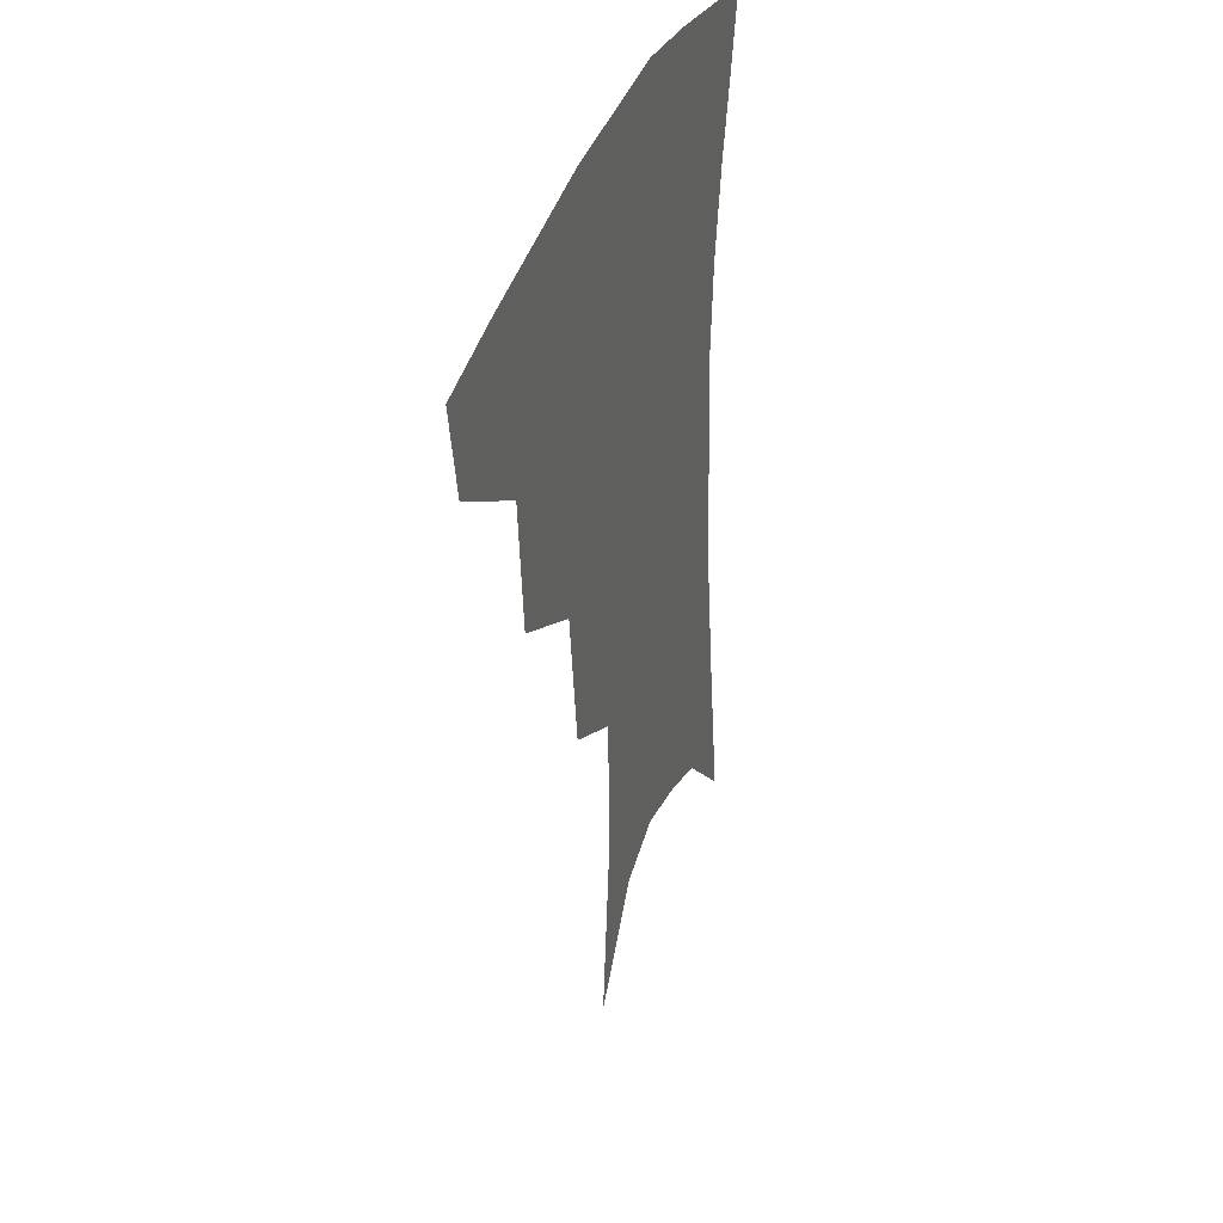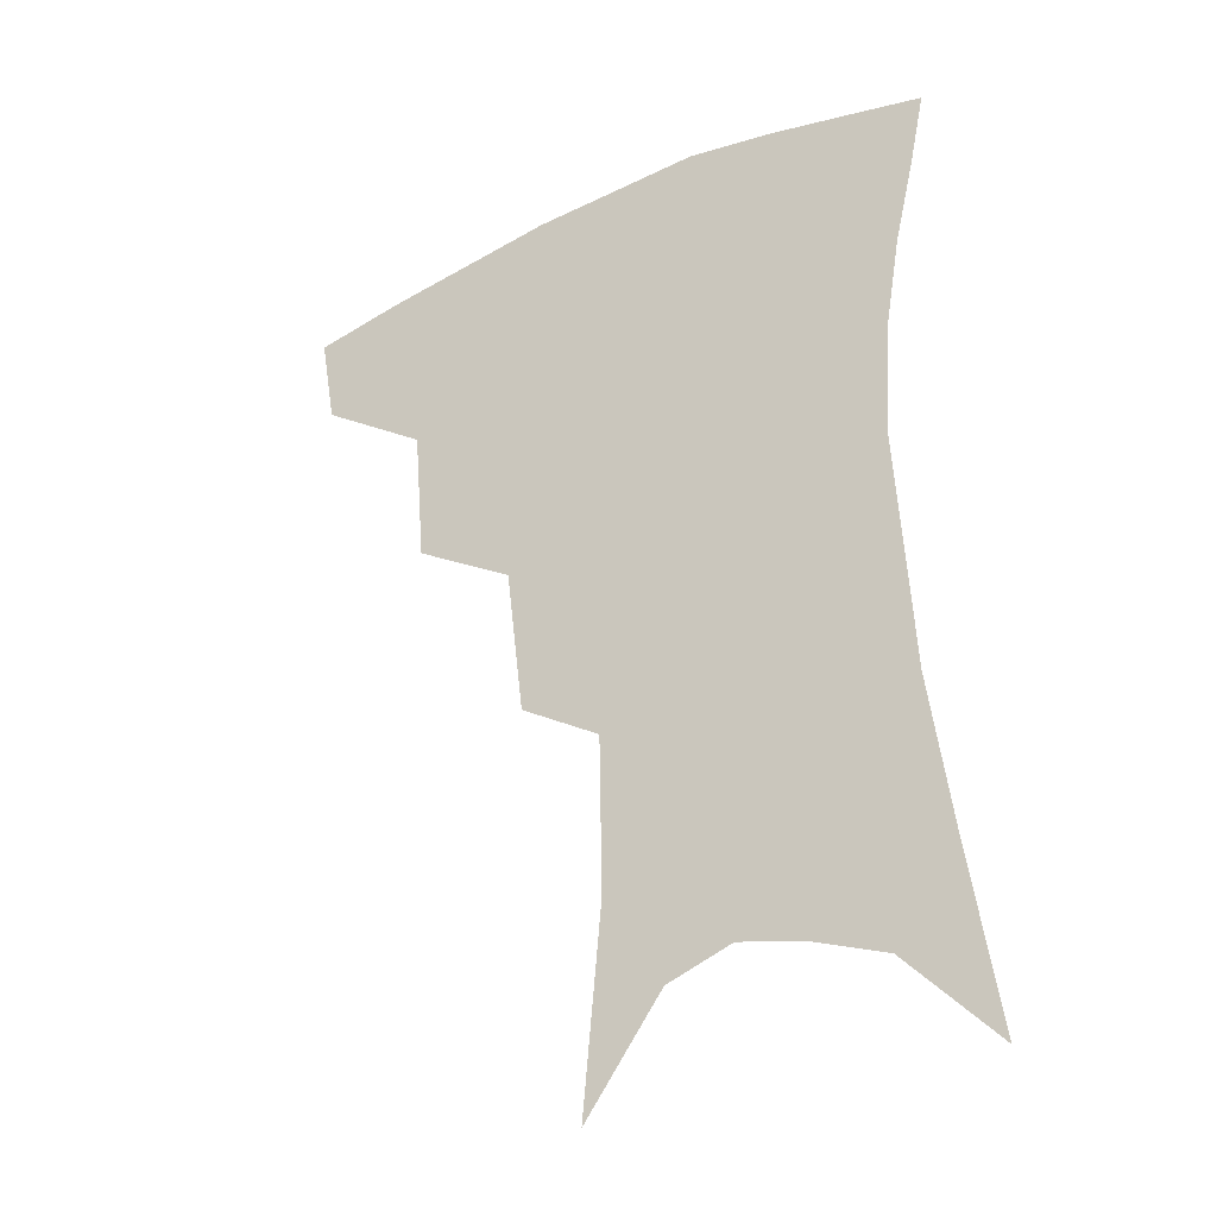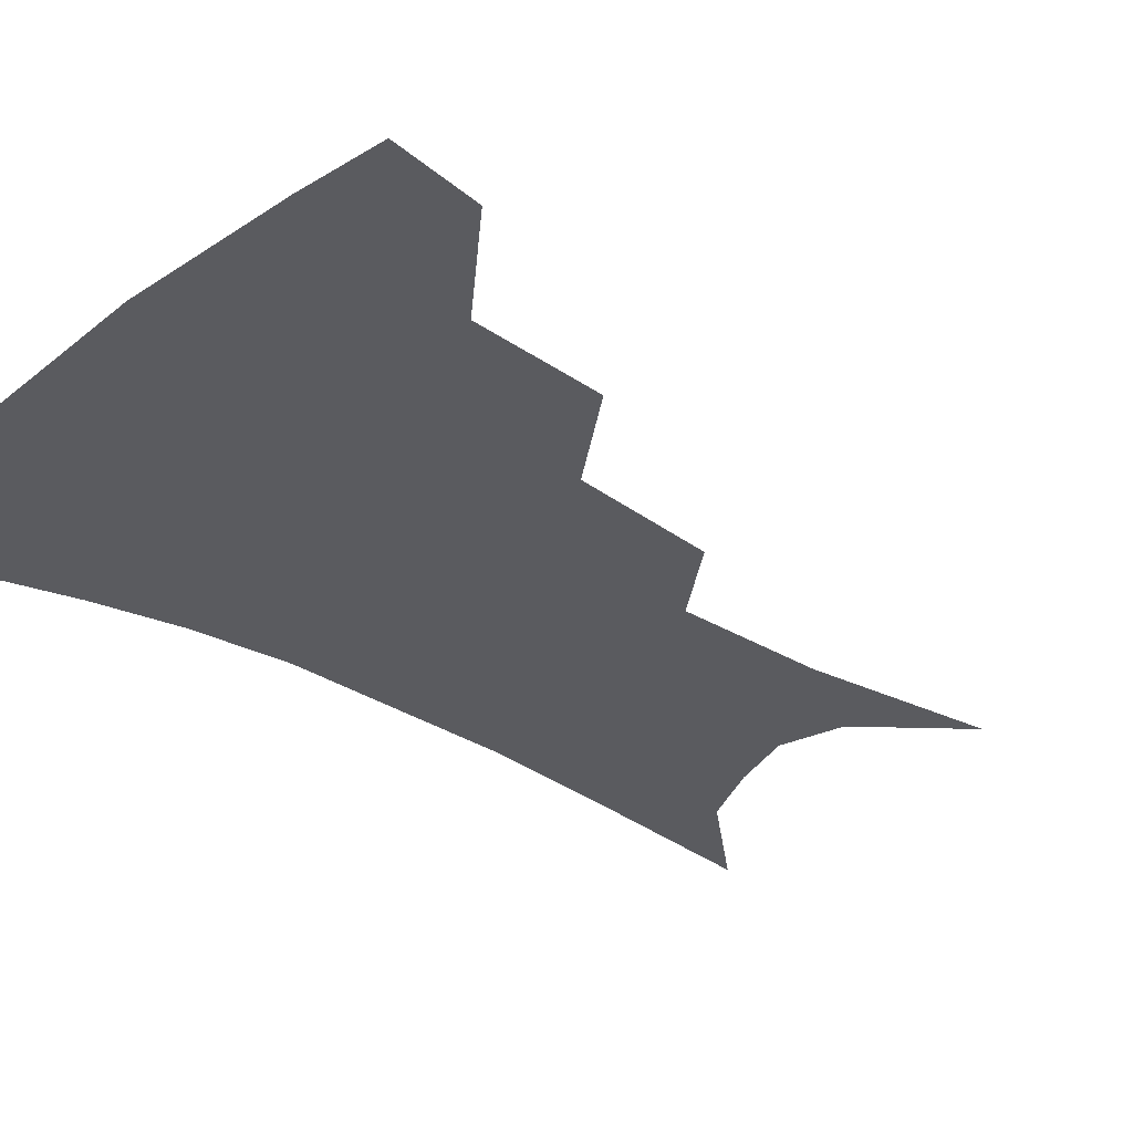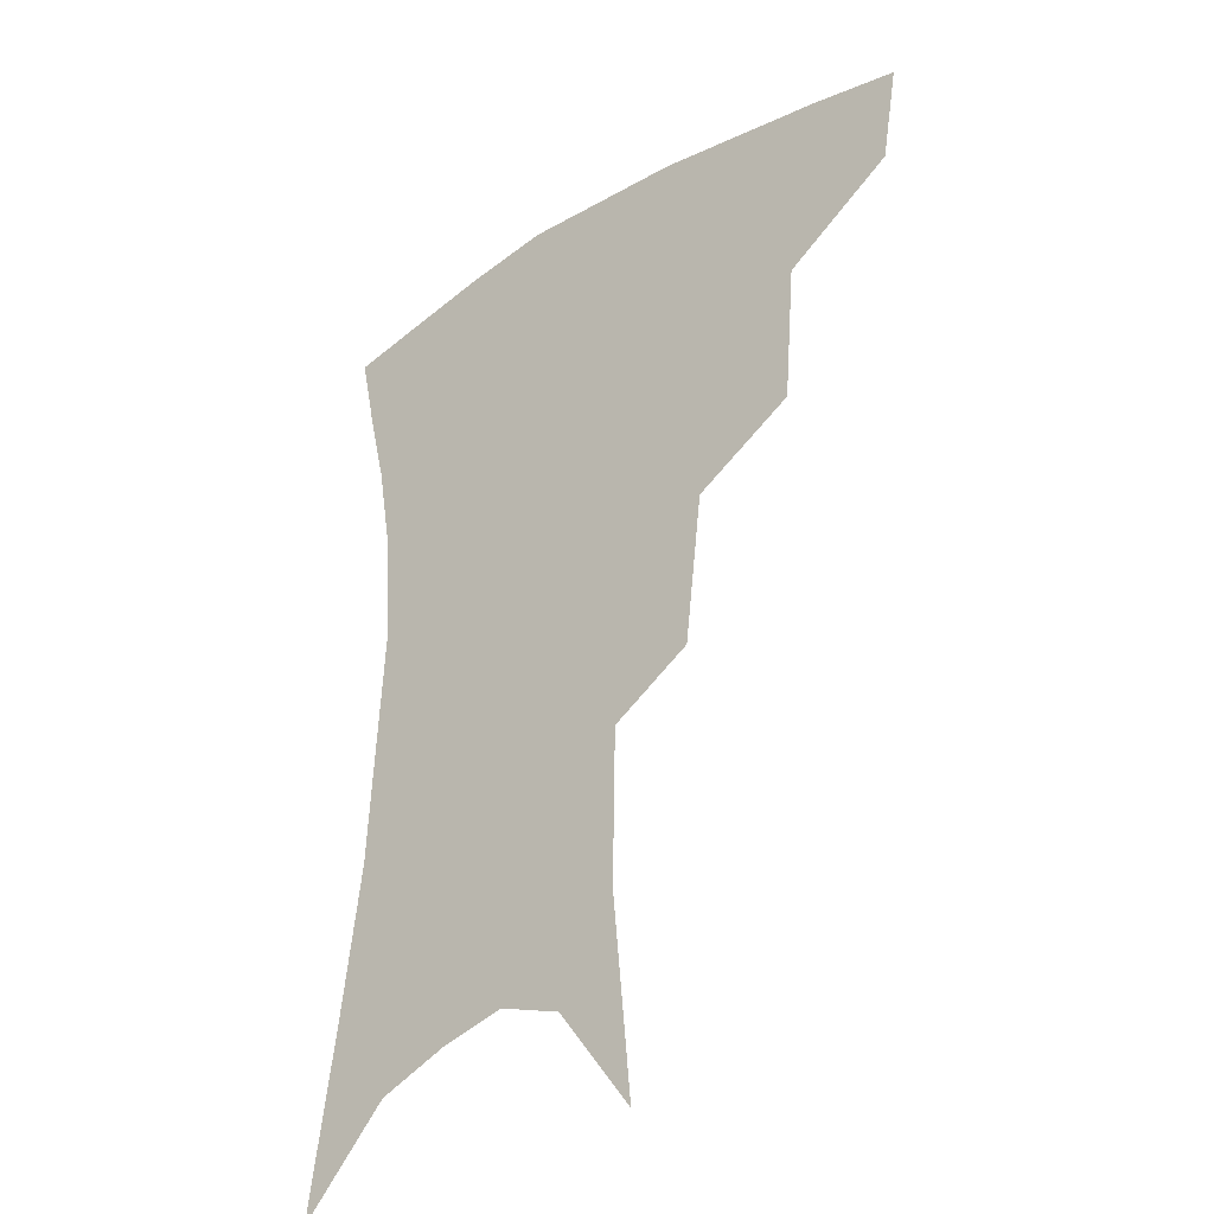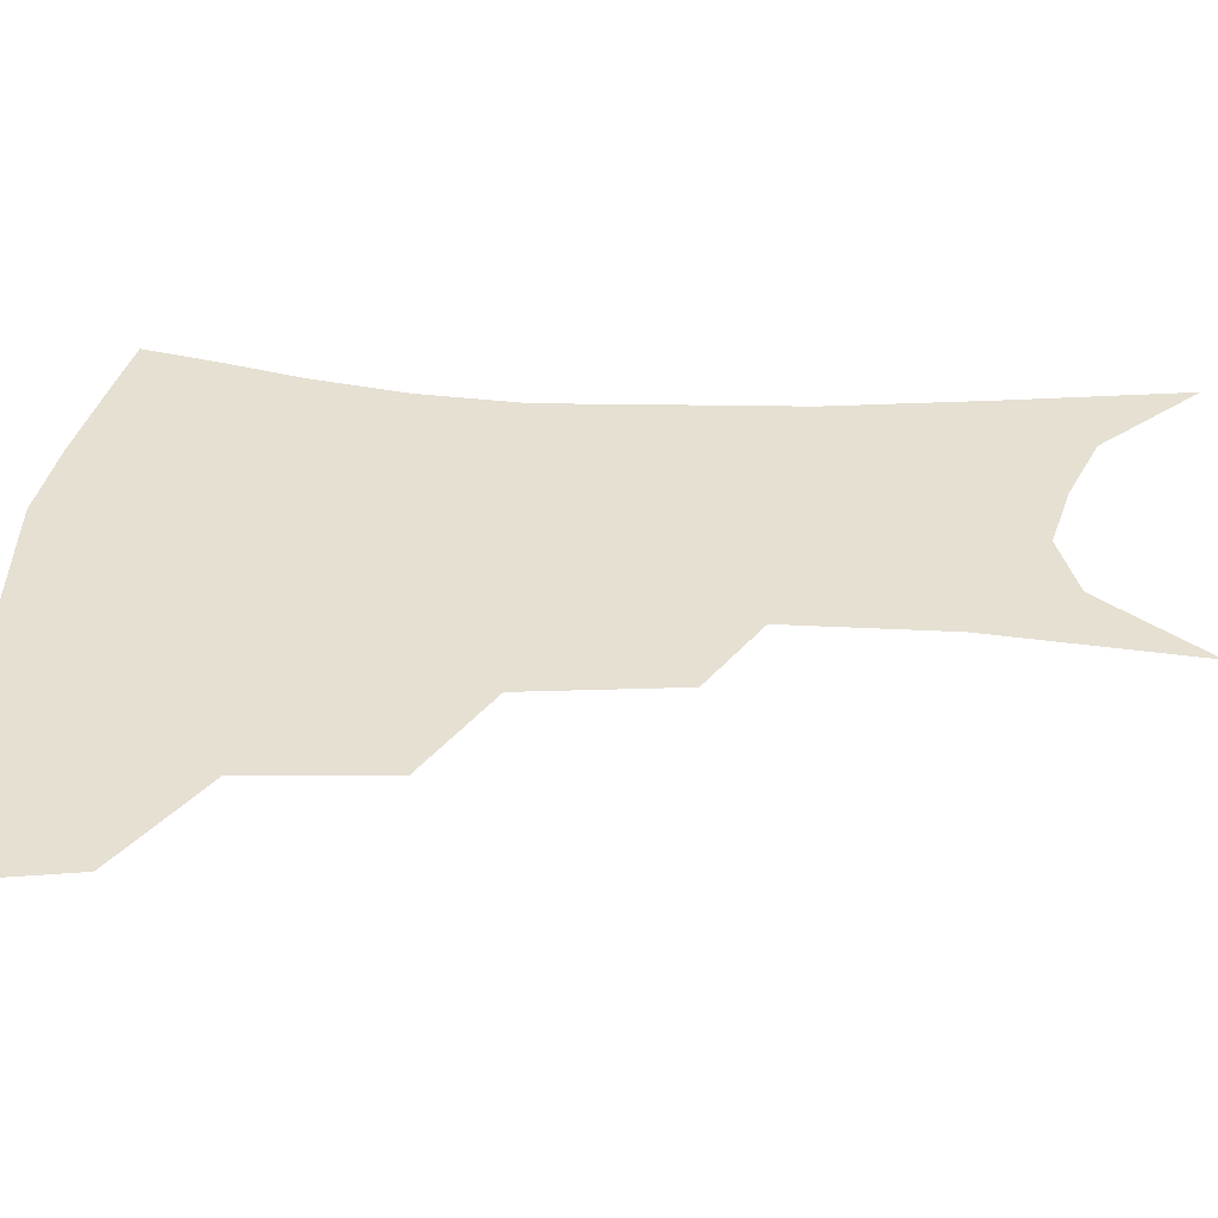
<metadata>
{"format":"obj","ext":"obj","renderer":"f3d","projection":"perspective","resolution":1024,"background":"white","views":[{"elev":37.9,"azim":-70.8,"up":"+Y"},{"elev":-32.3,"azim":31.4,"up":"+Y"},{"elev":-32.8,"azim":-128.8,"up":"+Z"},{"elev":-33.1,"azim":-139.1,"up":"+Y"},{"elev":38.4,"azim":-85.4,"up":"+Z"}]}
</metadata>
<code>
v 470.5 348.9 0
v 465.6 377.1 0
v 507.1 285 0
v 503.7 326.8 0
v 498.4 355.3 0
v 492.8 382.7 0
v 543.1 221.8 0
v 537.6 267.1 0
v 532.8 304.9 0
v 529.2 334.6 0
v 524.7 360.3 0
v 520.1 387 0
v 563 98.88 0
v 568.7 159.5 0
v 567.9 206.8 0
v 562 242 0
v 558.3 281.2 0
v 556.3 314 0
v 553.8 339.5 0
v 550.5 364.2 0
v 546.7 391.3 0
v 586.6 130.8 0
v 587.8 179.3 0
v 584.7 218.9 0
v 581.1 255.1 0
v 579 288.8 0
v 578.6 318.9 0
v 577.8 342.4 0
v 576.8 365.9 0
v 573.5 392.8 0
v 606.5 137.6 0
v 605.2 180.6 0
v 601.8 225.8 0
v 599.7 261.1 0
v 599.1 292.2 0
v 599.6 319.6 0
v 600.7 343.6 0
v 601.2 366.4 0
v 599.1 394.3 0
v 627.1 132.7 0
v 622.8 183.9 0
v 619.1 226.8 0
v 617.8 260.7 0
v 618.2 292 0
v 620.1 319 0
v 622.5 342.3 0
v 625.3 365.1 0
v 625.5 390.6 0
v 648.5 124.5 0
v 642 176.3 0
v 637.8 218.8 0
v 636.7 252.3 0
v 636.9 285.3 0
v 639.2 315.4 0
v 643.5 340 0
v 647.8 362.7 0
v 650.9 385.7 0
v 675.7 95.92 0
v 667.3 150.9 0
v 660.8 197.7 0
v 658.7 232.9 0
v 656.2 272.9 0
v 658.3 304.8 0
v 663.1 333.5 0
v 669 358.7 0
v 673.7 381.1 0
v 721 391 0
f 4 5 1
f 1 5 2
f 5 6 2
f 8 9 3
f 3 9 4
f 9 10 4
f 4 10 5
f 10 11 5
f 5 11 6
f 11 12 6
f 15 16 7
f 7 16 8
f 16 17 8
f 8 17 9
f 17 18 9
f 9 18 10
f 18 19 10
f 10 19 11
f 19 20 11
f 11 20 12
f 20 21 12
f 13 22 14
f 22 23 14
f 14 23 15
f 23 24 15
f 15 24 16
f 24 25 16
f 16 25 17
f 25 26 17
f 17 26 18
f 26 27 18
f 18 27 19
f 27 28 19
f 19 28 20
f 28 29 20
f 20 29 21
f 29 30 21
f 22 31 23
f 31 32 23
f 23 32 24
f 32 33 24
f 24 33 25
f 33 34 25
f 25 34 26
f 34 35 26
f 26 35 27
f 35 36 27
f 27 36 28
f 36 37 28
f 28 37 29
f 37 38 29
f 29 38 30
f 38 39 30
f 31 40 32
f 40 41 32
f 32 41 33
f 41 42 33
f 33 42 34
f 42 43 34
f 34 43 35
f 43 44 35
f 35 44 36
f 44 45 36
f 36 45 37
f 45 46 37
f 37 46 38
f 46 47 38
f 38 47 39
f 47 48 39
f 40 49 41
f 49 50 41
f 41 50 42
f 50 51 42
f 42 51 43
f 51 52 43
f 43 52 44
f 52 53 44
f 44 53 45
f 53 54 45
f 45 54 46
f 54 55 46
f 46 55 47
f 55 56 47
f 47 56 48
f 56 57 48
f 49 58 50
f 58 59 50
f 50 59 51
f 59 60 51
f 51 60 52
f 60 61 52
f 52 61 53
f 61 62 53
f 53 62 54
f 62 63 54
f 54 63 55
f 63 64 55
f 55 64 56
f 64 65 56
f 56 65 57
f 65 66 57

</code>
